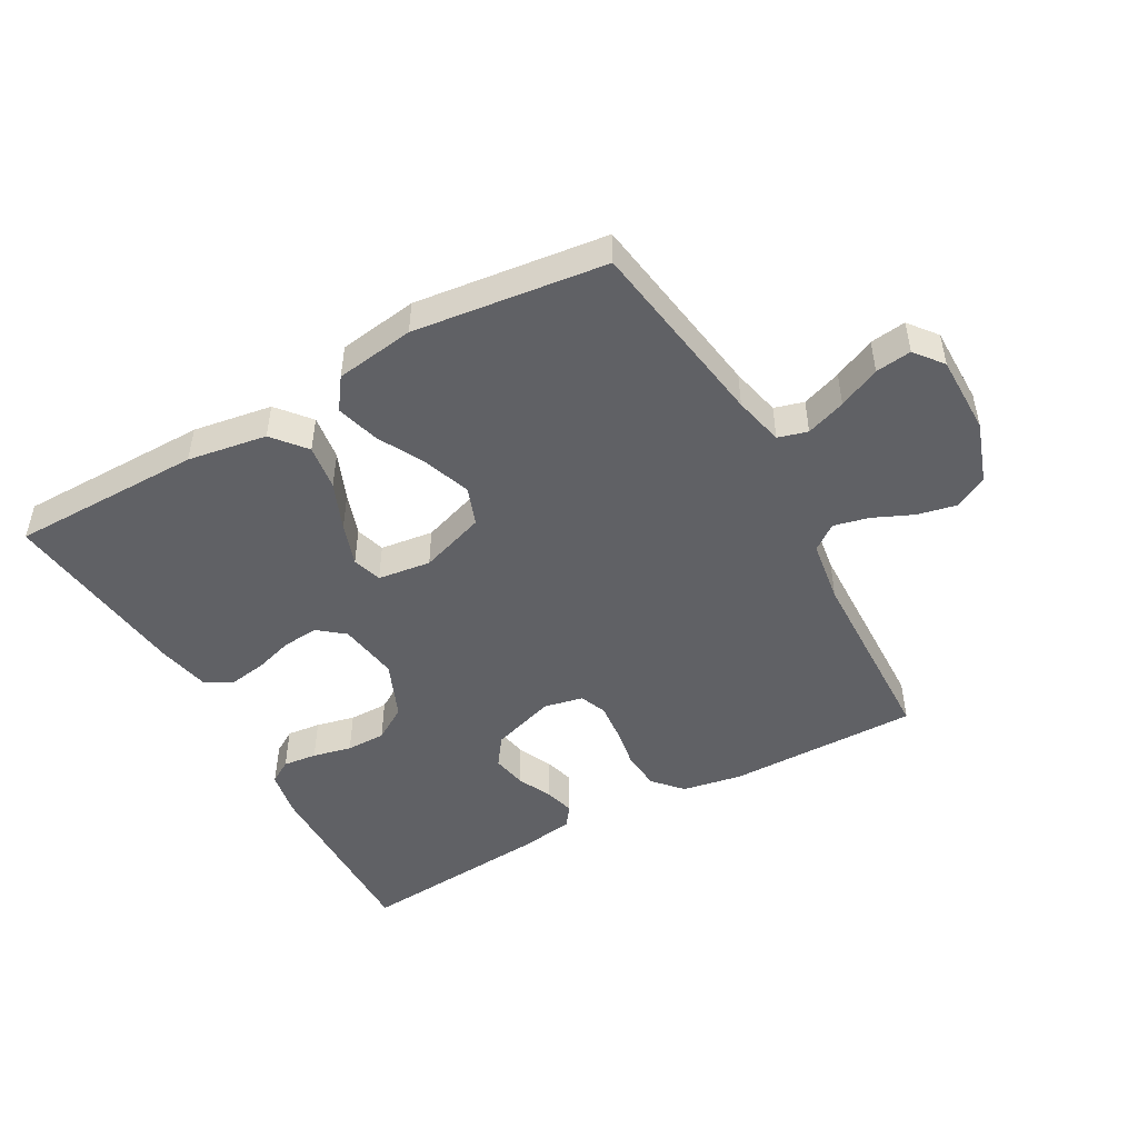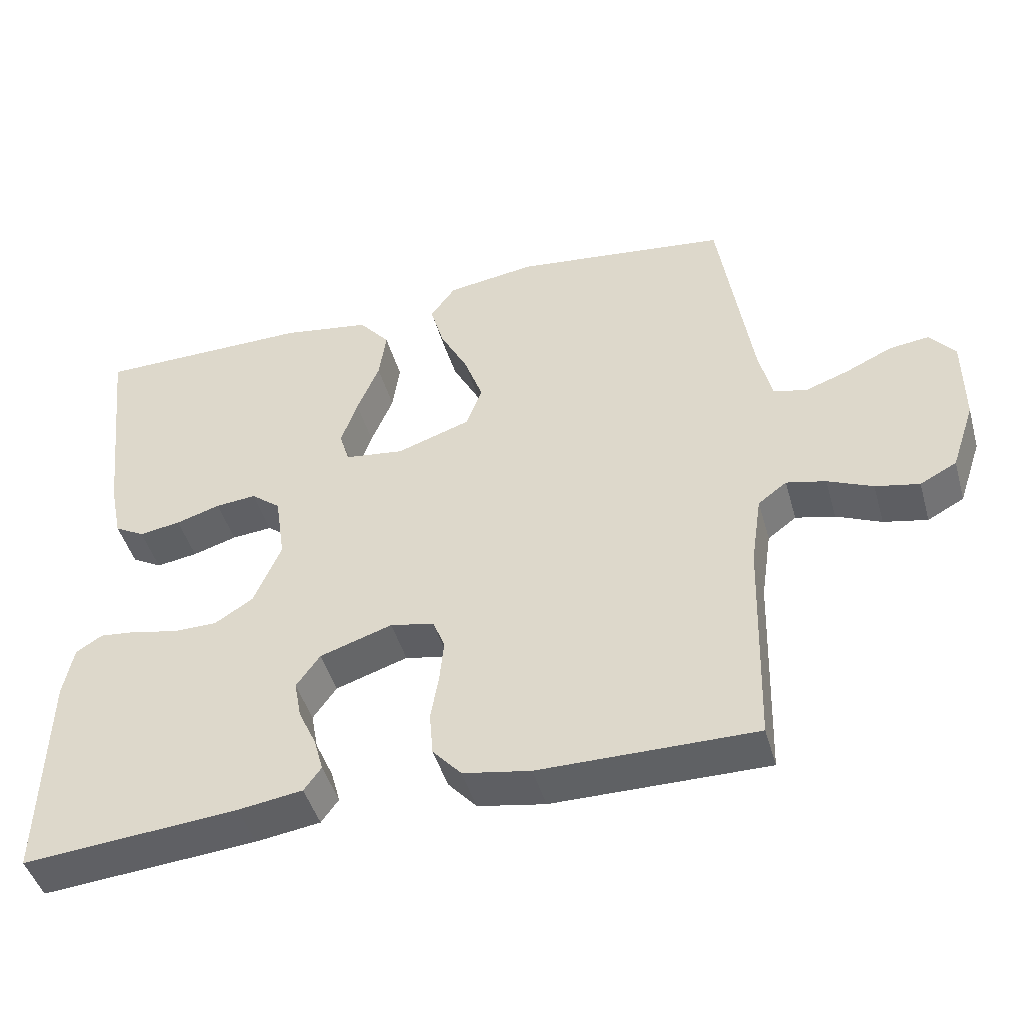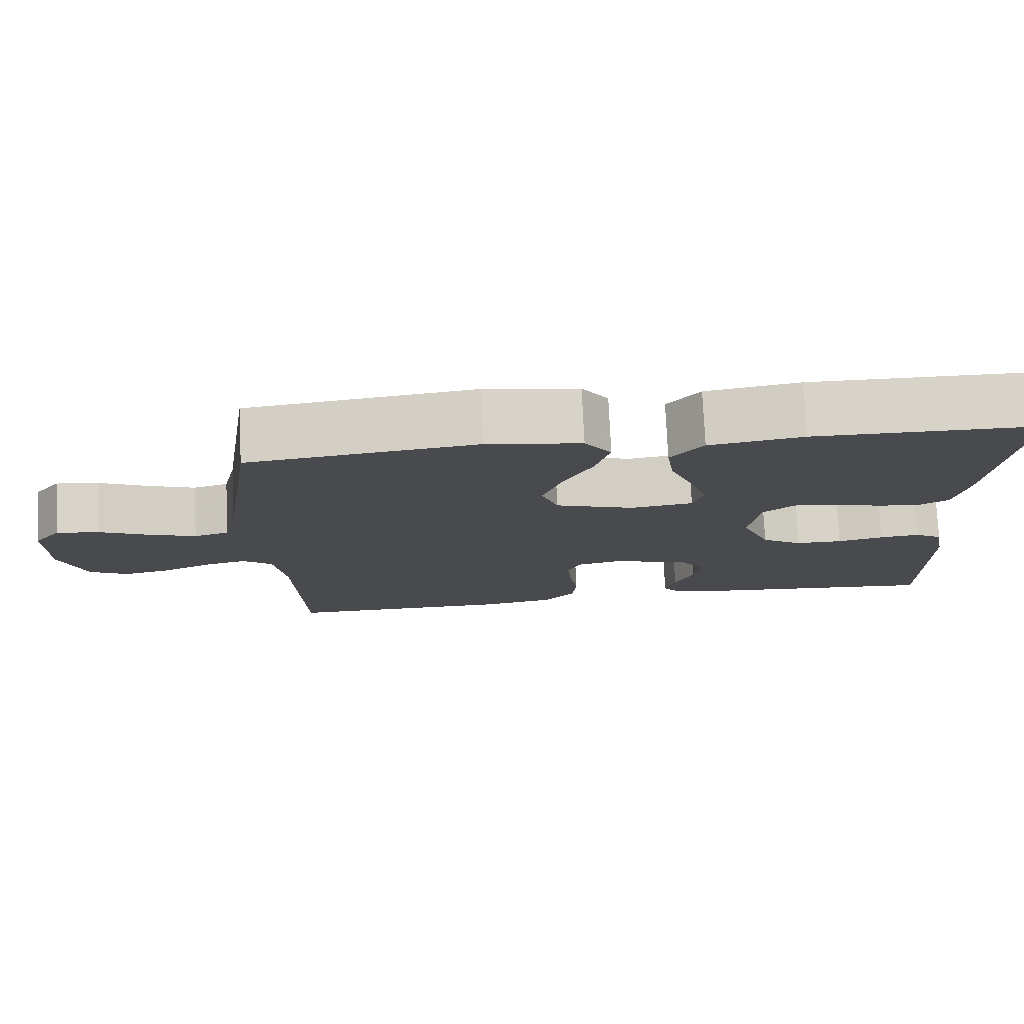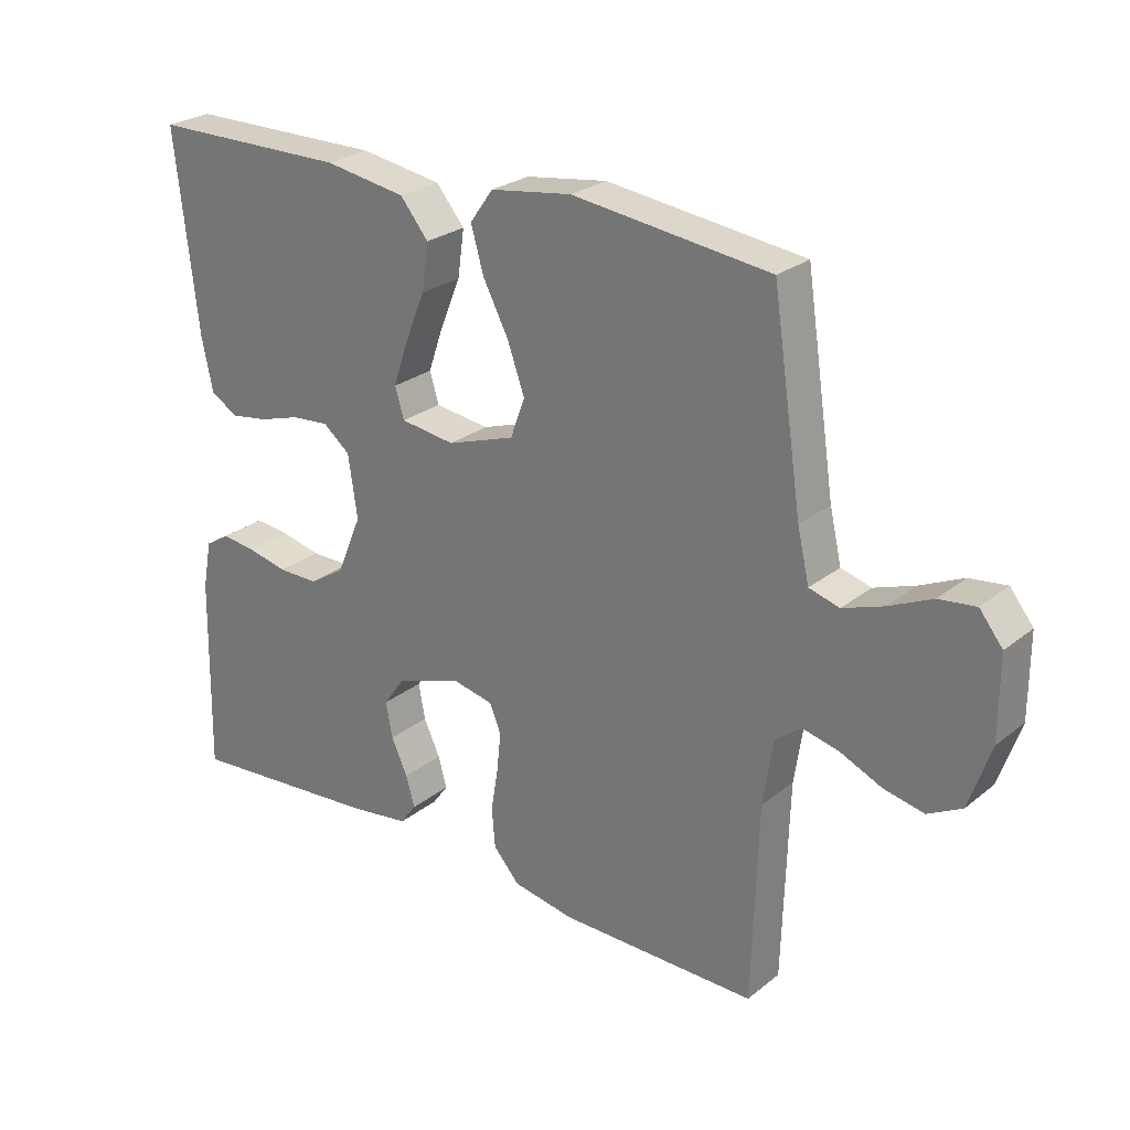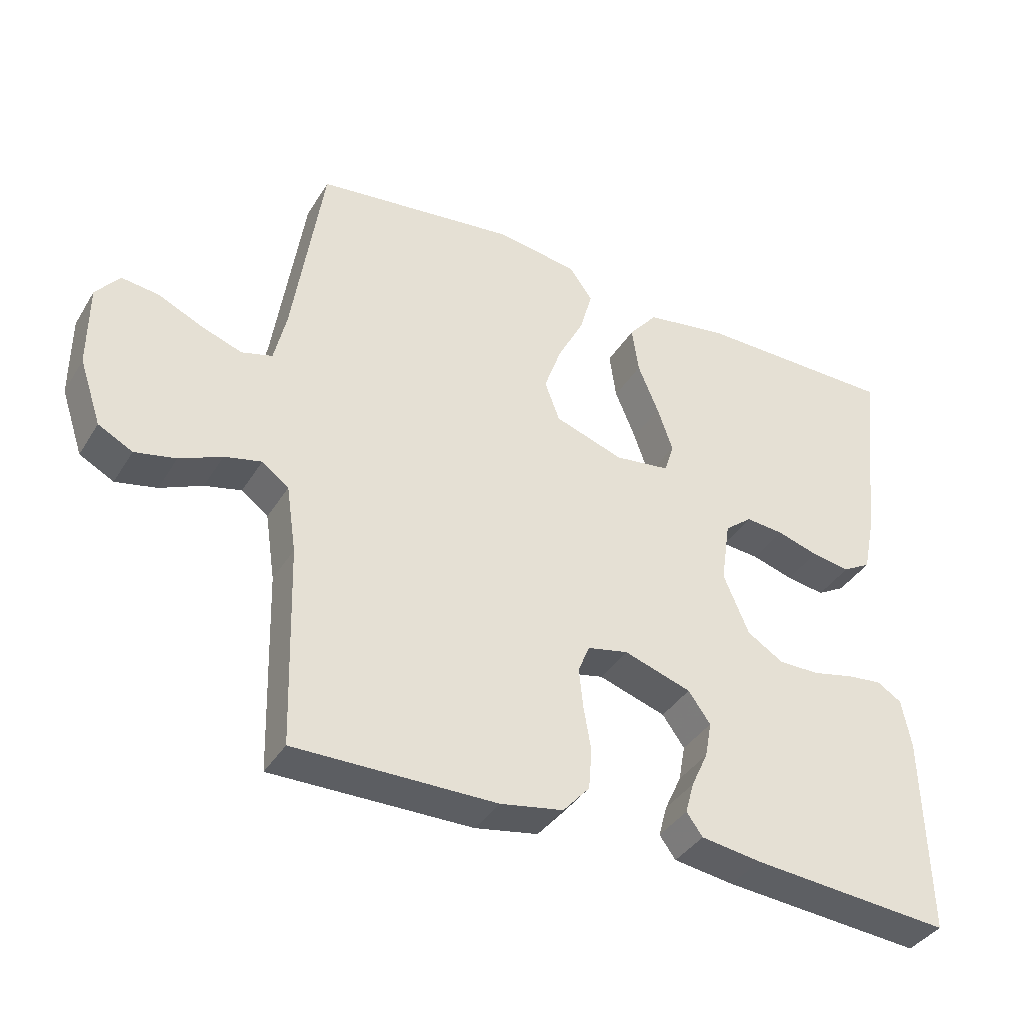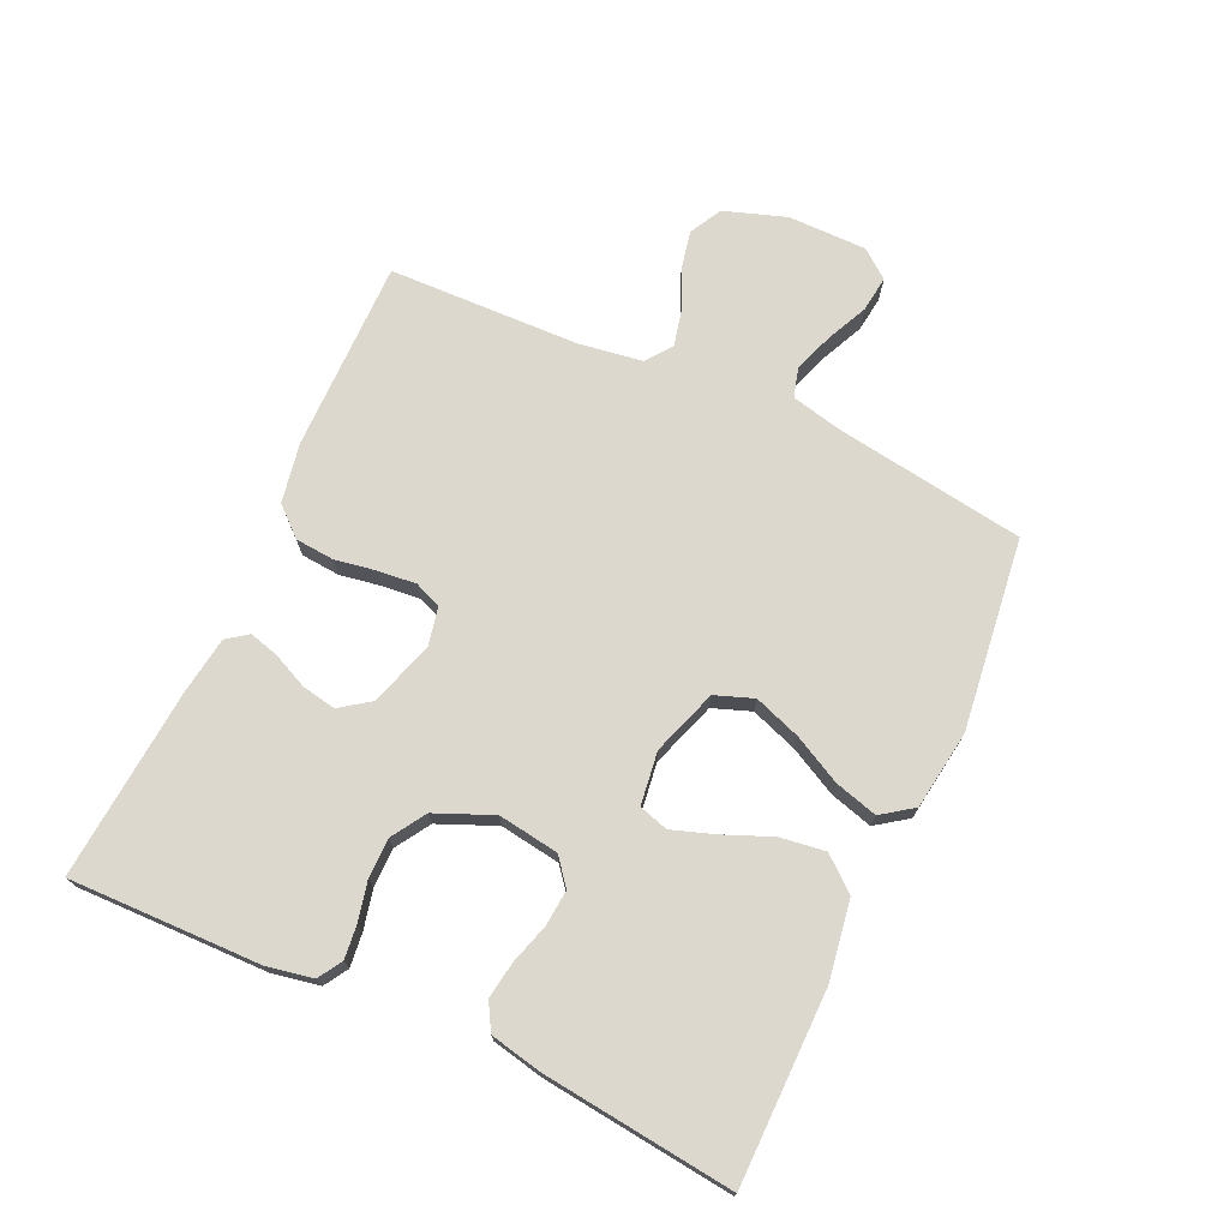
<metadata>
{"format":"obj","ext":"obj","renderer":"f3d","projection":"perspective","resolution":1024,"background":"white","views":[{"elev":-48.1,"azim":29.2,"up":"+Y"},{"elev":-45.9,"azim":15.7,"up":"+Z"},{"elev":76.8,"azim":177.3,"up":"+Z"},{"elev":25.7,"azim":38.7,"up":"+Z"},{"elev":-38.3,"azim":151.6,"up":"+Z"},{"elev":72.6,"azim":-65.3,"up":"+Y"}]}
</metadata>
<code>
v -0.5 0.07 0.5
v -0.2 0.07 0.502
v -0.076 0.07 0.482
v -0.033 0.07 0.43
v -0.043 0.07 0.359
v -0.074 0.07 0.284
v -0.097 0.07 0.217
v -0.083 0.07 0.171
v 0 0.07 0.16
v 0.103 0.07 0.195
v 0.125 0.07 0.255
v 0.099 0.07 0.328
v 0.06 0.07 0.403
v 0.041 0.07 0.47
v 0.076 0.07 0.519
v 0.2 0.07 0.537
v 0.5 0.07 0.5
v 0.545 0.07 0.2
v 0.563 0.07 0.122
v 0.609 0.07 0.109
v 0.671 0.07 0.131
v 0.736 0.07 0.161
v 0.792 0.07 0.168
v 0.827 0.07 0.124
v 0.827 0.07 0
v 0.794 0.07 -0.097
v 0.743 0.07 -0.124
v 0.682 0.07 -0.111
v 0.619 0.07 -0.083
v 0.564 0.07 -0.07
v 0.524 0.07 -0.1
v 0.509 0.07 -0.2
v 0.5 0.07 -0.5
v 0.2 0.07 -0.498
v 0.106 0.07 -0.481
v 0.066 0.07 -0.436
v 0.061 0.07 -0.375
v 0.072 0.07 -0.31
v 0.078 0.07 -0.25
v 0.061 0.07 -0.208
v 0 0.07 -0.195
v -0.101 0.07 -0.228
v -0.134 0.07 -0.274
v -0.124 0.07 -0.328
v -0.099 0.07 -0.382
v -0.086 0.07 -0.429
v -0.11 0.07 -0.462
v -0.2 0.07 -0.475
v -0.5 0.07 -0.5
v -0.494 0.07 -0.2
v -0.48 0.07 -0.127
v -0.443 0.07 -0.104
v -0.39 0.07 -0.11
v -0.329 0.07 -0.124
v -0.267 0.07 -0.124
v -0.213 0.07 -0.09
v -0.175 0.07 0
v -0.189 0.07 0.095
v -0.23 0.07 0.128
v -0.287 0.07 0.123
v -0.349 0.07 0.104
v -0.407 0.07 0.095
v -0.449 0.07 0.119
v -0.466 0.07 0.2
v -0.5 0 0.5
v -0.2 0 0.502
v -0.076 0 0.482
v -0.033 0 0.43
v -0.043 0 0.359
v -0.074 0 0.284
v -0.097 0 0.217
v -0.083 0 0.171
v 0 0 0.16
v 0.103 0 0.195
v 0.125 0 0.255
v 0.099 0 0.328
v 0.06 0 0.403
v 0.041 0 0.47
v 0.076 0 0.519
v 0.2 0 0.537
v 0.5 0 0.5
v 0.545 0 0.2
v 0.563 0 0.122
v 0.609 0 0.109
v 0.671 0 0.131
v 0.736 0 0.161
v 0.792 0 0.168
v 0.827 0 0.124
v 0.827 0 0
v 0.794 0 -0.097
v 0.743 0 -0.124
v 0.682 0 -0.111
v 0.619 0 -0.083
v 0.564 0 -0.07
v 0.524 0 -0.1
v 0.509 0 -0.2
v 0.5 0 -0.5
v 0.2 0 -0.498
v 0.106 0 -0.481
v 0.066 0 -0.436
v 0.061 0 -0.375
v 0.072 0 -0.31
v 0.078 0 -0.25
v 0.061 0 -0.208
v 0 0 -0.195
v -0.101 0 -0.228
v -0.134 0 -0.274
v -0.124 0 -0.328
v -0.099 0 -0.382
v -0.086 0 -0.429
v -0.11 0 -0.462
v -0.2 0 -0.475
v -0.5 0 -0.5
v -0.494 0 -0.2
v -0.48 0 -0.127
v -0.443 0 -0.104
v -0.39 0 -0.11
v -0.329 0 -0.124
v -0.267 0 -0.124
v -0.213 0 -0.09
v -0.175 0 0
v -0.189 0 0.095
v -0.23 0 0.128
v -0.287 0 0.123
v -0.349 0 0.104
v -0.407 0 0.095
v -0.449 0 0.119
v -0.466 0 0.2
f 60 61 62 63
f 59 60 63 64
f 51 52 53 54
f 51 54 55
f 50 51 55
f 49 50 55
f 48 49 55 56
f 44 45 46 47
f 43 44 47 48
f 35 36 37 38
f 35 38 39
f 32 33 34 35
f 31 32 35 39
f 30 31 39 40
f 26 27 28 29
f 26 29 30
f 25 26 30
f 24 25 30
f 21 22 23 24
f 20 21 24 30
f 19 20 30 40
f 15 16 17 18
f 12 13 14 15
f 11 12 15 18
f 10 11 18 19
f 3 4 5 6
f 3 6 7
f 2 3 7
f 59 64 1 2
f 58 59 2 7
f 57 58 7 8
f 43 48 56 57
f 42 43 57 8
f 41 42 8 9
f 19 40 41
f 9 10 19 41
f 127 126 125 124
f 128 127 124 123
f 118 117 116 115
f 119 118 115
f 119 115 114
f 119 114 113
f 120 119 113 112
f 111 110 109 108
f 112 111 108 107
f 102 101 100 99
f 103 102 99
f 99 98 97 96
f 103 99 96 95
f 104 103 95 94
f 93 92 91 90
f 94 93 90
f 94 90 89
f 94 89 88
f 88 87 86 85
f 94 88 85 84
f 104 94 84 83
f 82 81 80 79
f 79 78 77 76
f 82 79 76 75
f 83 82 75 74
f 70 69 68 67
f 71 70 67
f 71 67 66
f 66 65 128 123
f 71 66 123 122
f 72 71 122 121
f 121 120 112 107
f 72 121 107 106
f 73 72 106 105
f 105 104 83
f 105 83 74 73
f 1 65 66 2
f 2 66 67 3
f 3 67 68 4
f 4 68 69 5
f 5 69 70 6
f 6 70 71 7
f 7 71 72 8
f 8 72 73 9
f 9 73 74 10
f 10 74 75 11
f 11 75 76 12
f 12 76 77 13
f 13 77 78 14
f 14 78 79 15
f 15 79 80 16
f 16 80 81 17
f 17 81 82 18
f 18 82 83 19
f 19 83 84 20
f 20 84 85 21
f 21 85 86 22
f 22 86 87 23
f 23 87 88 24
f 24 88 89 25
f 25 89 90 26
f 26 90 91 27
f 27 91 92 28
f 28 92 93 29
f 29 93 94 30
f 30 94 95 31
f 31 95 96 32
f 32 96 97 33
f 33 97 98 34
f 34 98 99 35
f 35 99 100 36
f 36 100 101 37
f 37 101 102 38
f 38 102 103 39
f 39 103 104 40
f 40 104 105 41
f 41 105 106 42
f 42 106 107 43
f 43 107 108 44
f 44 108 109 45
f 45 109 110 46
f 46 110 111 47
f 47 111 112 48
f 48 112 113 49
f 49 113 114 50
f 50 114 115 51
f 51 115 116 52
f 52 116 117 53
f 53 117 118 54
f 54 118 119 55
f 55 119 120 56
f 56 120 121 57
f 57 121 122 58
f 58 122 123 59
f 59 123 124 60
f 60 124 125 61
f 61 125 126 62
f 62 126 127 63
f 63 127 128 64
f 64 128 65 1

</code>
